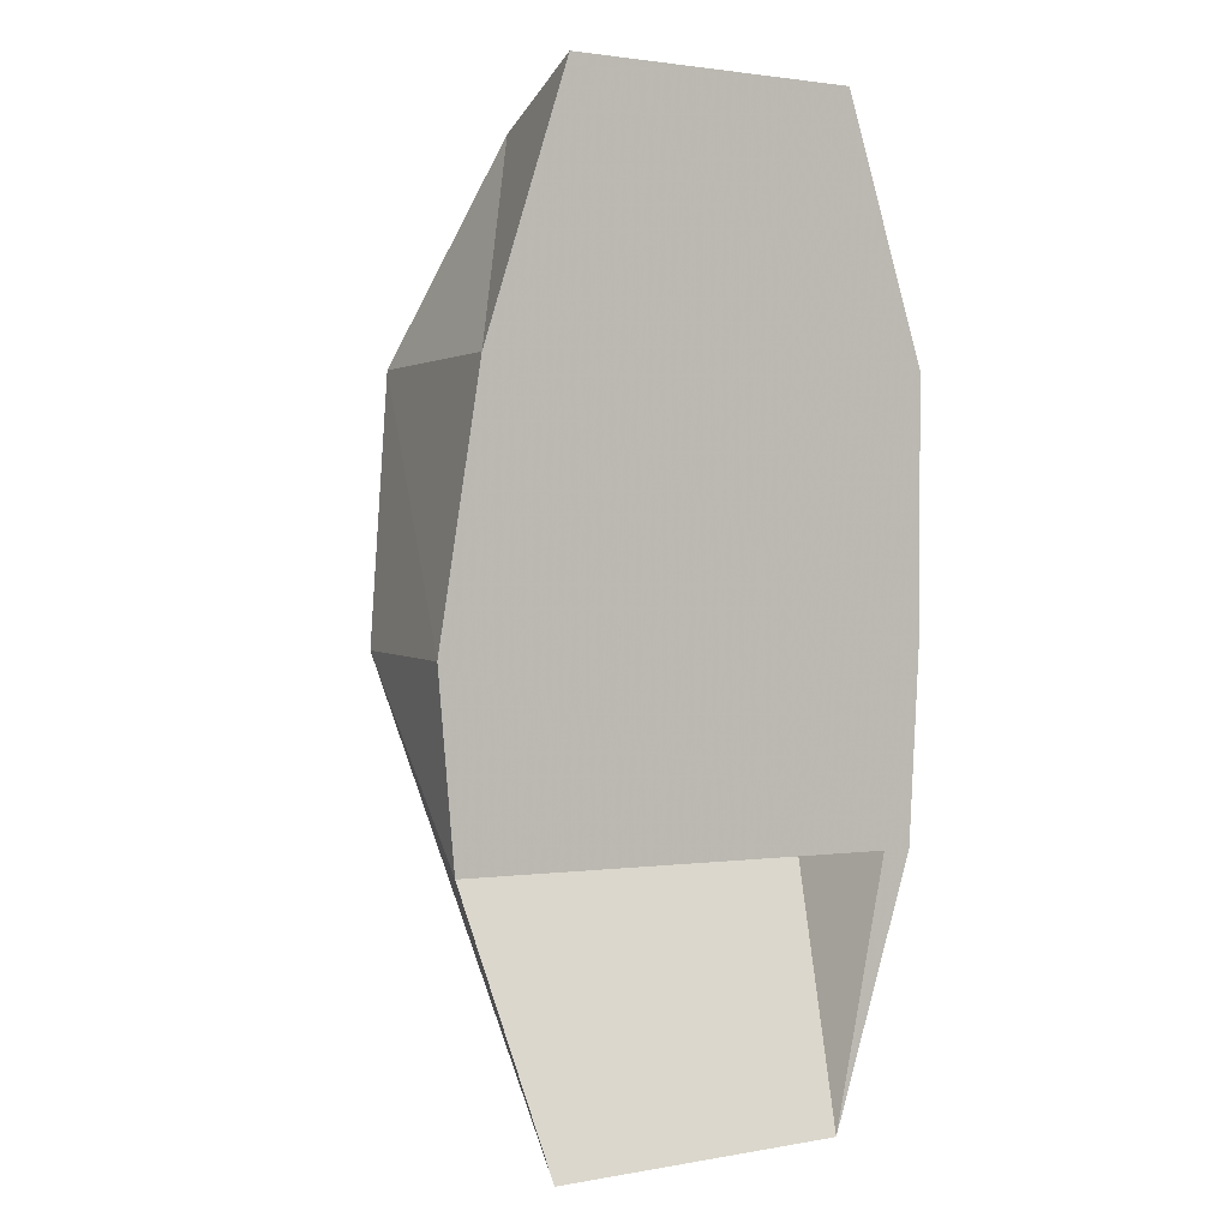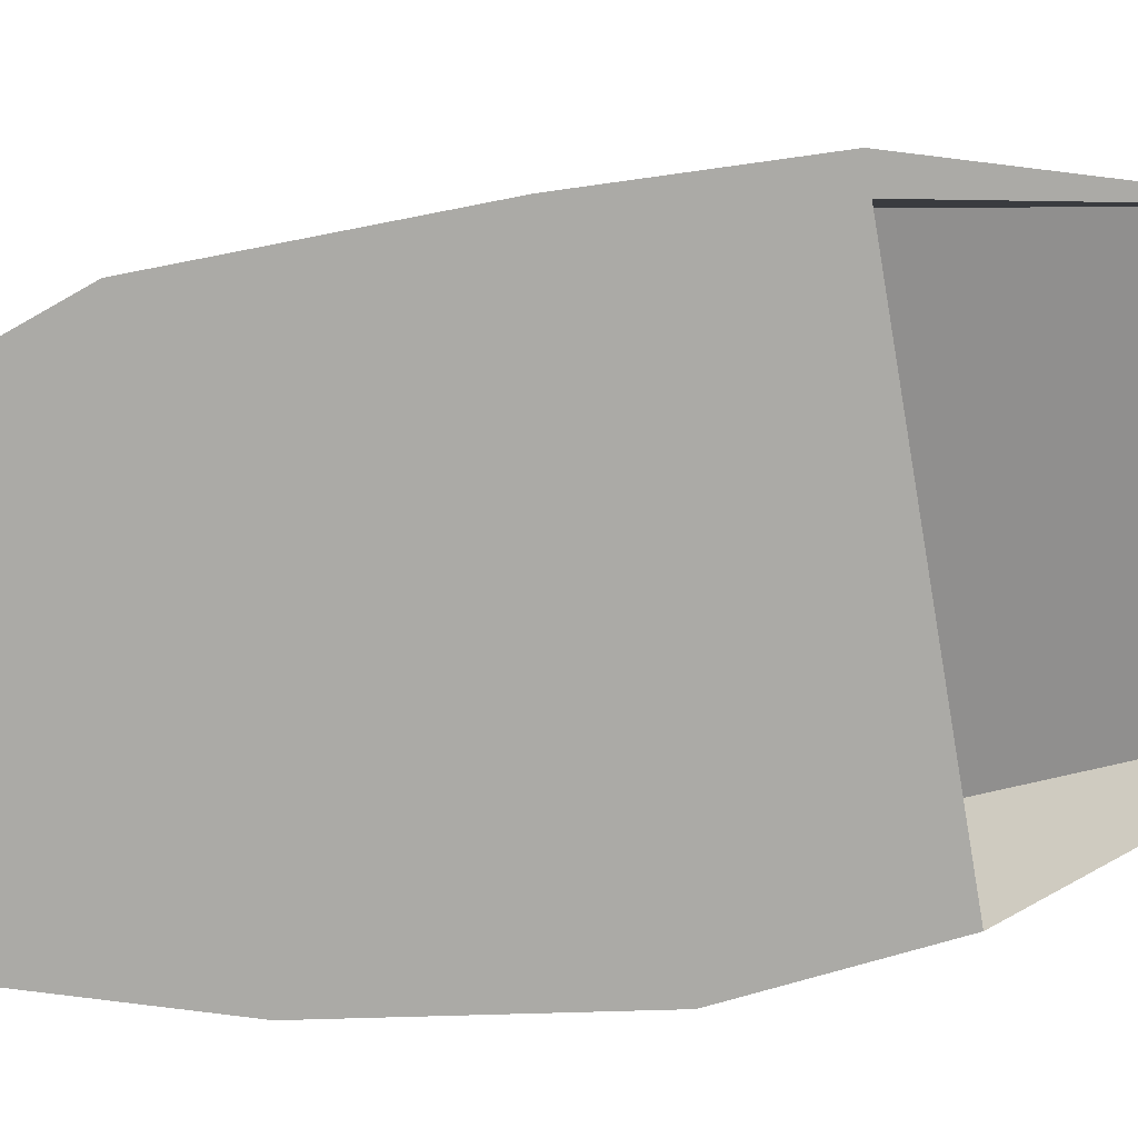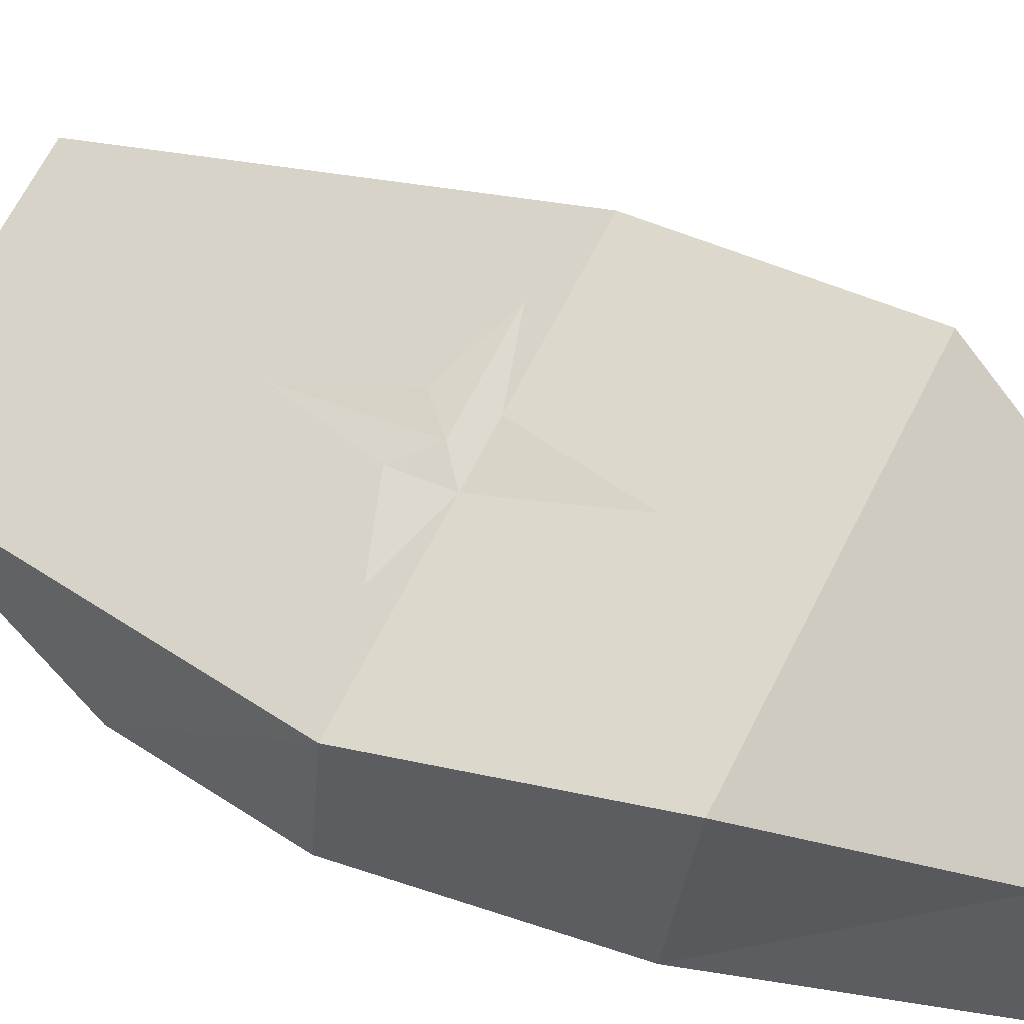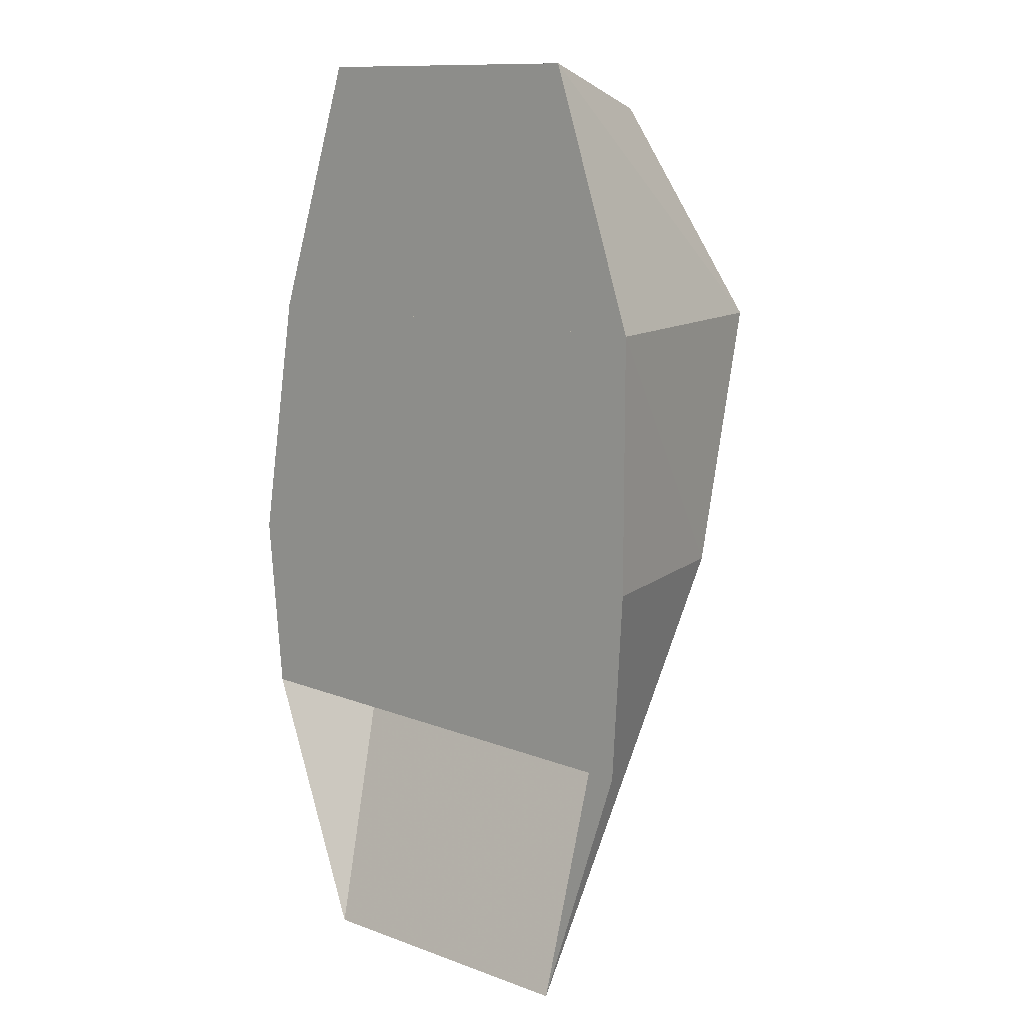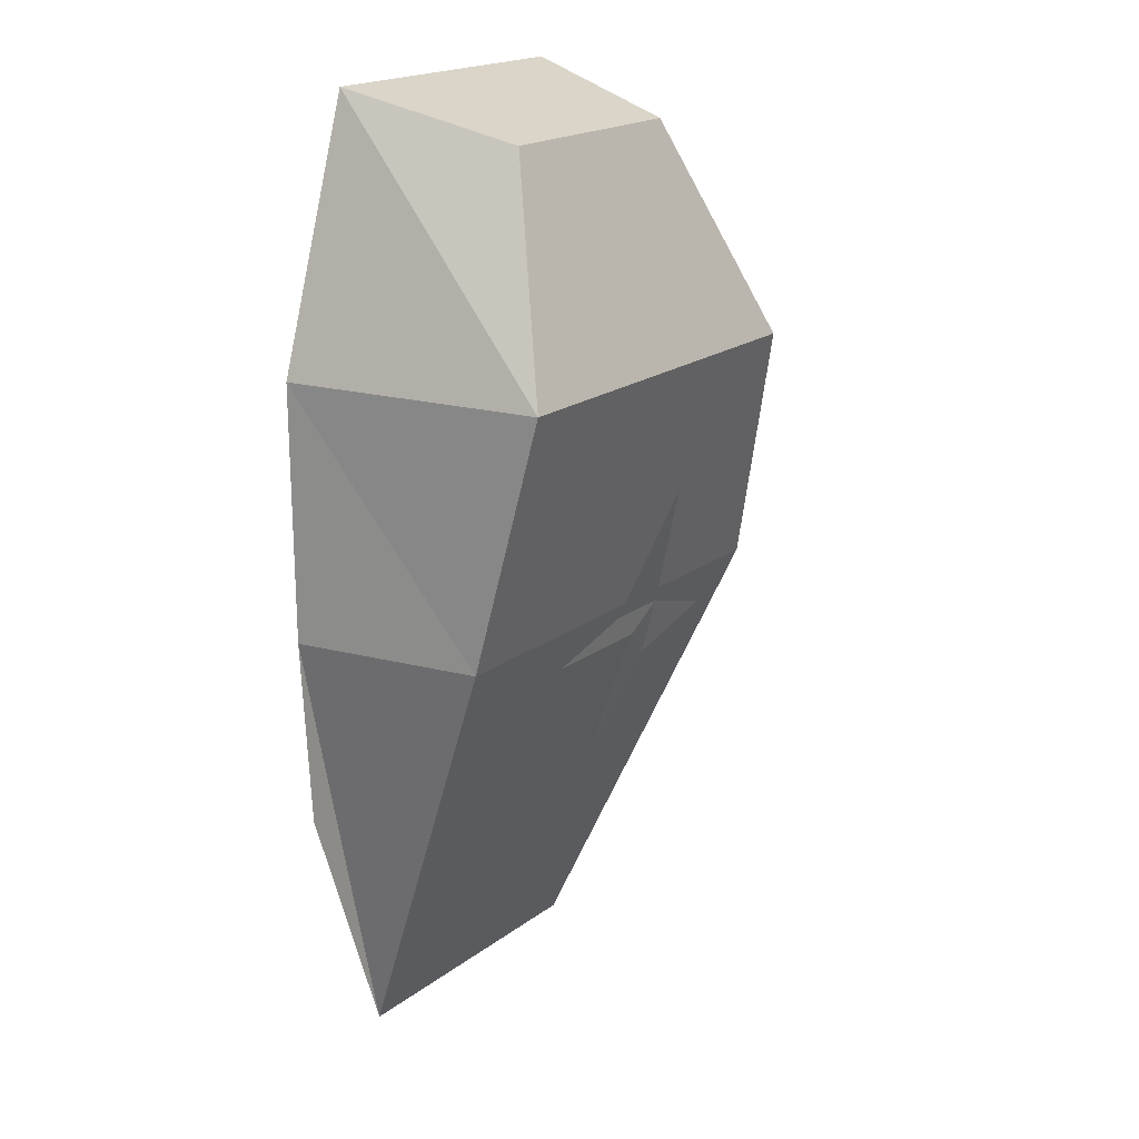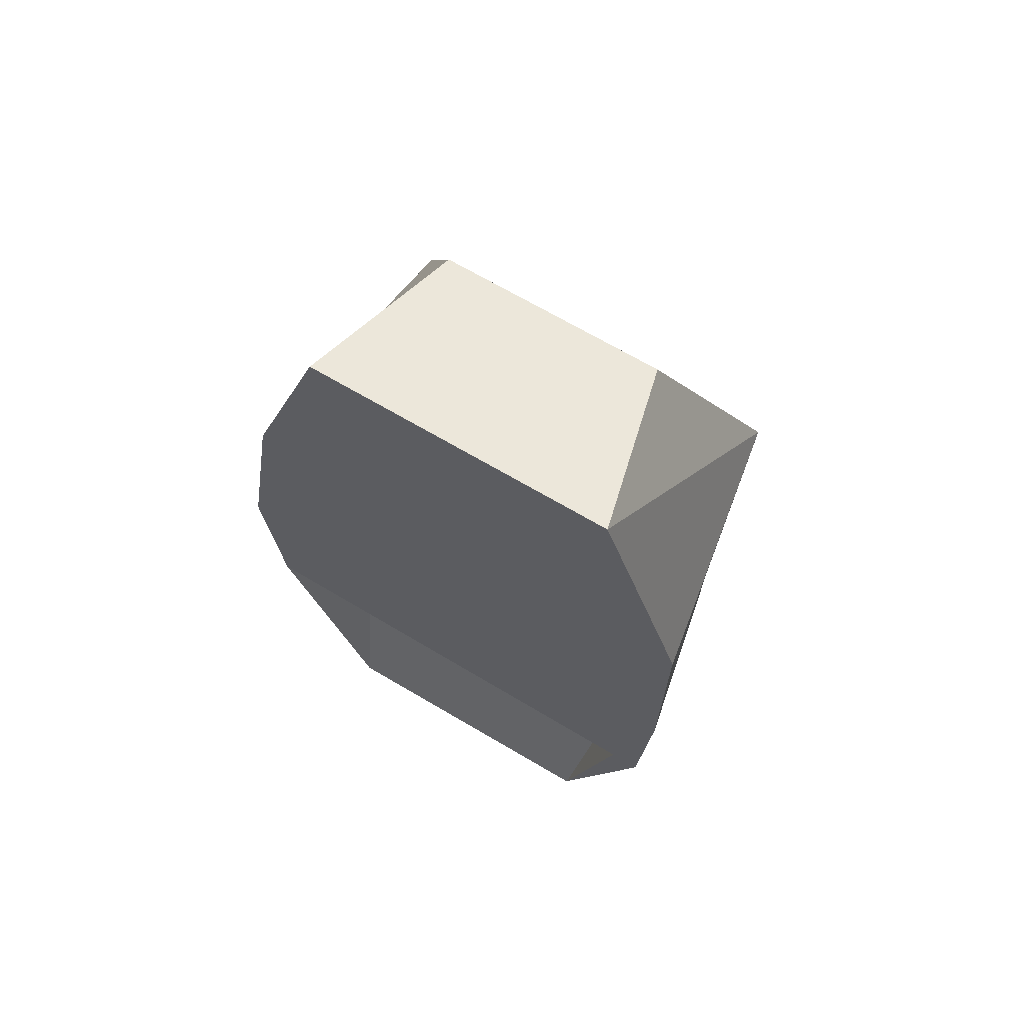
<metadata>
{"format":"obj","ext":"obj","renderer":"f3d","projection":"perspective","resolution":1024,"background":"white","views":[{"elev":2.2,"azim":-32.5,"up":"+Z"},{"elev":-75.8,"azim":101.1,"up":"+Y"},{"elev":69.3,"azim":-62.7,"up":"+Y"},{"elev":11.8,"azim":40.7,"up":"+Z"},{"elev":19.7,"azim":126.7,"up":"+Z"},{"elev":69.2,"azim":30.5,"up":"+Z"}]}
</metadata>
<code>
o saradominstone_back
v 0.48 0.05 1.3
v -0.48 0.05 1.3
v -0.4 0.05 1.78
v 0.48 0.05 1.78
v -0.42 0.4 1.3
v 0.41 0.4 1.3
v 0.4 0.53 1.78
v -0.32 0.53 1.78
v 0.46 0.05 0.94
v -0.45 0.05 0.96
v -0.17 0.37 2.18
v -0.24 0.05 2.26
v 0.24 0.37 2.18
v 0.32 0.05 2.26
v -0.27 0.05 0.45
v 0.3 0.05 0.45
v 0.22 0.44 1.26
v 0.06 0.45 1.31
v 0 0.44 1.26
v 0.06 0.42 1.2
v -0.06 0.45 1.31
v 0 0.54 1.56
v -0.06 0.42 1.2
v -0.22 0.44 1.26
v 0 0.34 0.99
f 1 2 3 4
f 5 6 7 8
f 9 10 2 1
f 3 8 11 12
f 8 7 13 11
f 7 4 14 13
f 4 3 12 14
f 4 7 8 3
f 12 11 13 14
f 2 5 8 3
f 6 1 4 7
f 10 15 5 2
f 15 16 6 5
f 16 9 1 6
f 17 18 19 20
f 21 19 18 22
f 23 19 21 24
f 25 20 19 23
o saradominstone_front
v 0.48 0.05 1.3
v -0.48 0.05 1.3
v -0.4 0.05 1.78
v 0.48 0.05 1.78
v -0.42 0.4 1.3
v 0.41 0.4 1.3
v 0.4 0.53 1.78
v -0.32 0.53 1.78
v 0.46 0.05 0.94
v -0.45 0.05 0.96
v -0.17 0.37 2.18
v -0.24 0.05 2.26
v 0.24 0.37 2.18
v 0.32 0.05 2.26
v -0.27 0.05 0.45
v 0.3 0.05 0.45
v 0.22 0.44 1.26
v 0.06 0.45 1.31
v 0 0.44 1.26
v 0.06 0.42 1.2
v -0.06 0.45 1.31
v 0 0.54 1.56
v -0.06 0.42 1.2
v -0.22 0.44 1.26
v 0 0.34 0.99
f 26 27 28 29
f 30 31 32 33
f 34 35 27 26
f 28 33 36 37
f 33 32 38 36
f 32 29 39 38
f 29 28 37 39
f 29 32 33 28
f 37 36 38 39
f 27 30 33 28
f 31 26 29 32
f 35 40 30 27
f 40 41 31 30
f 41 34 26 31
f 42 43 44 45
f 46 44 43 47
f 48 44 46 49
f 50 45 44 48

</code>
